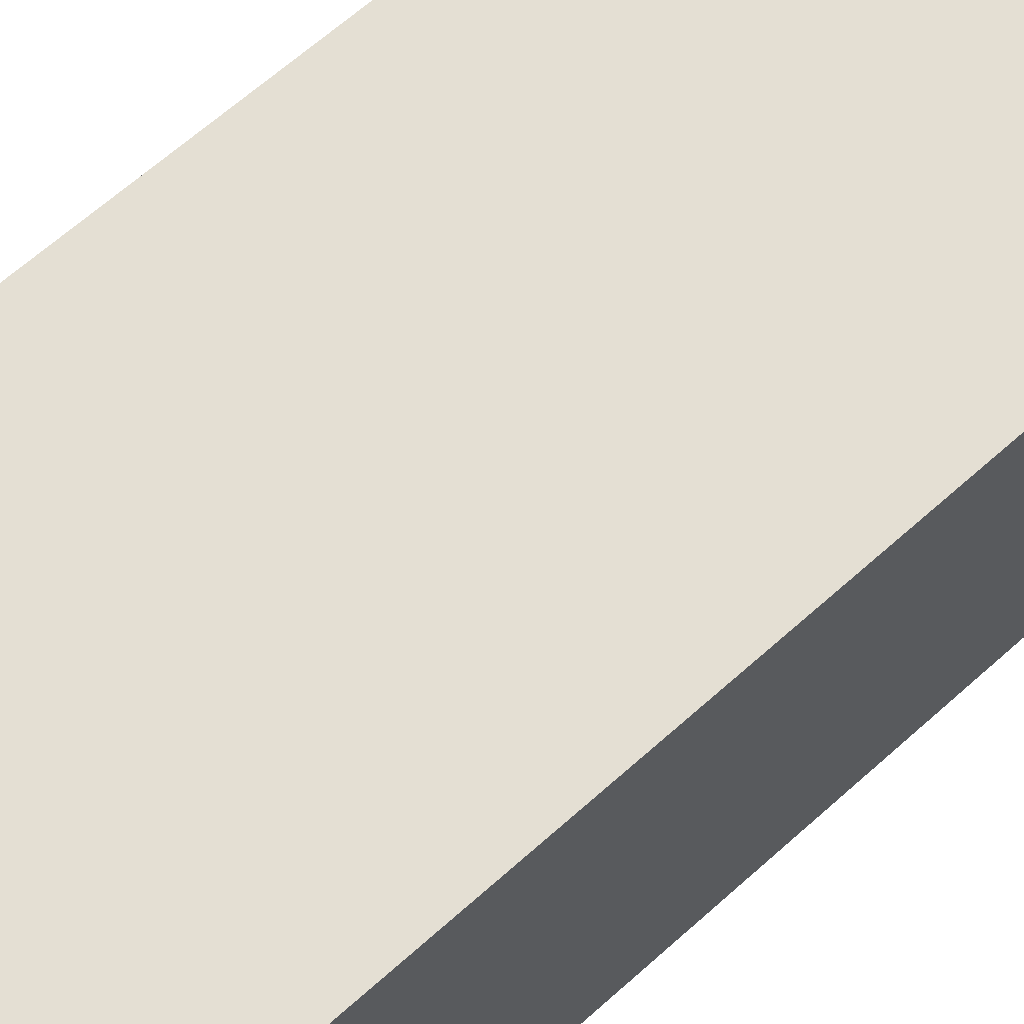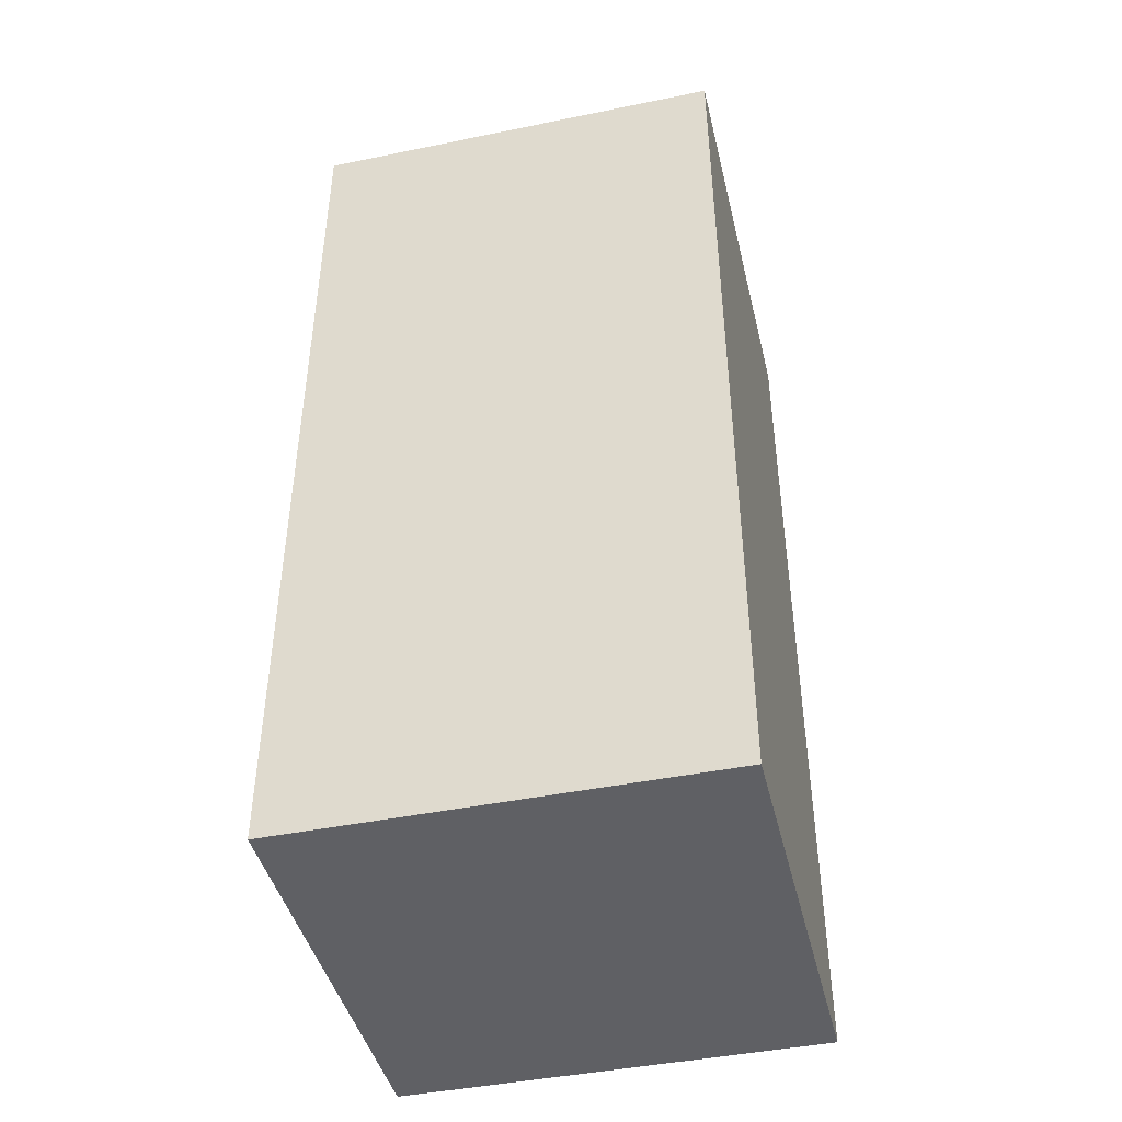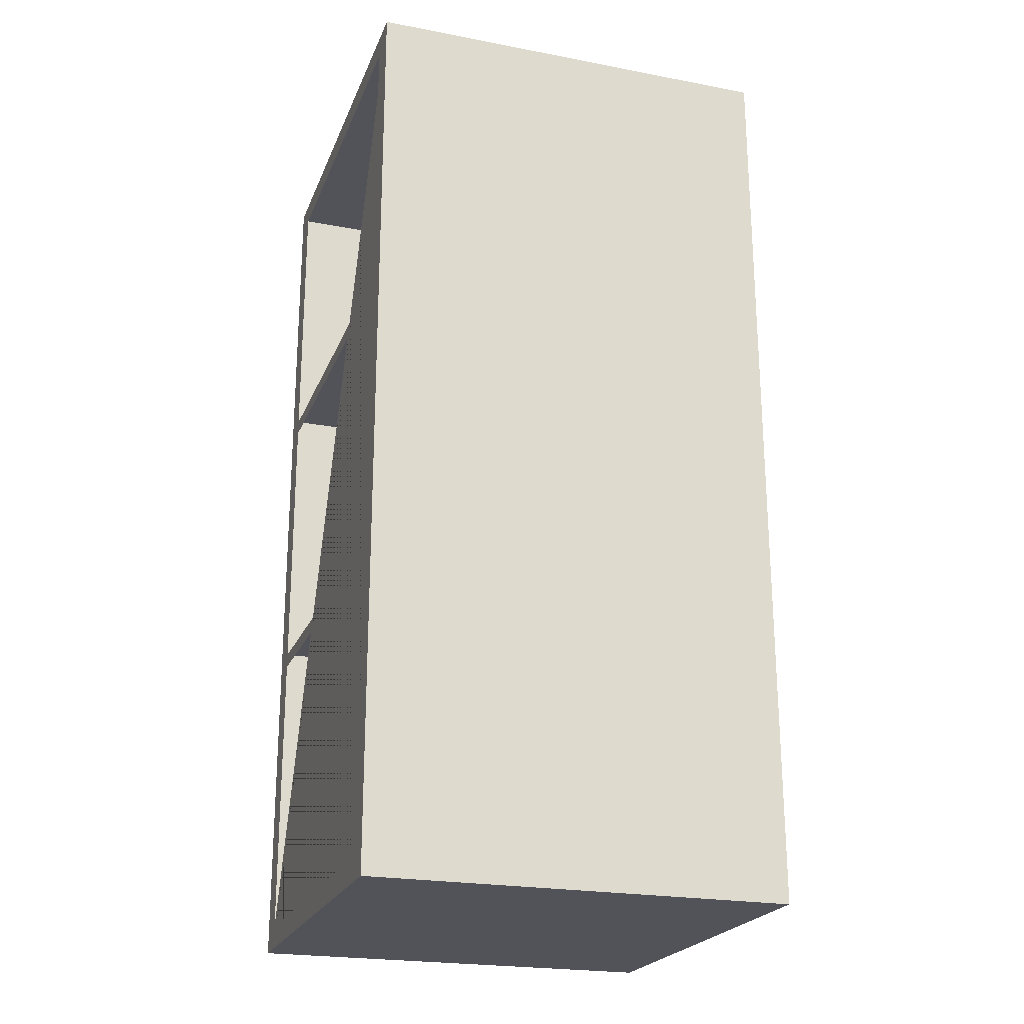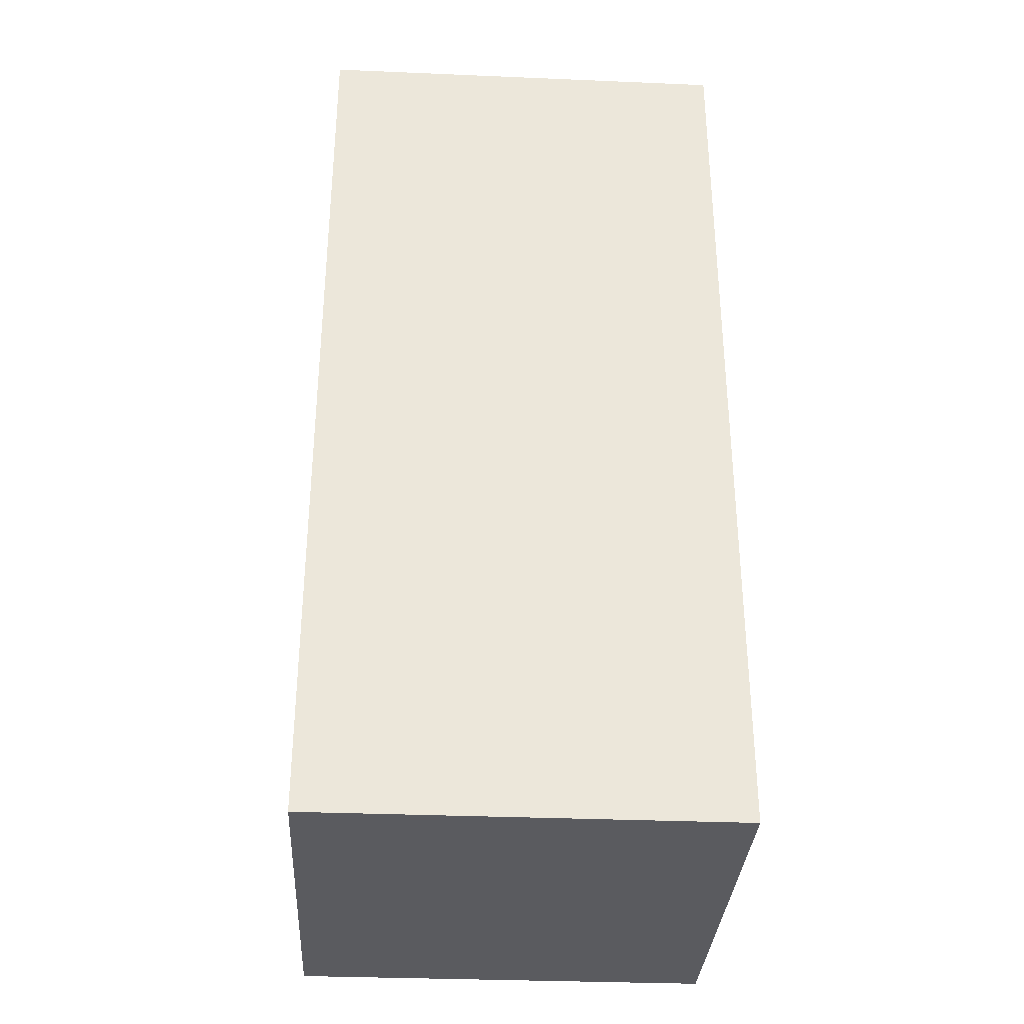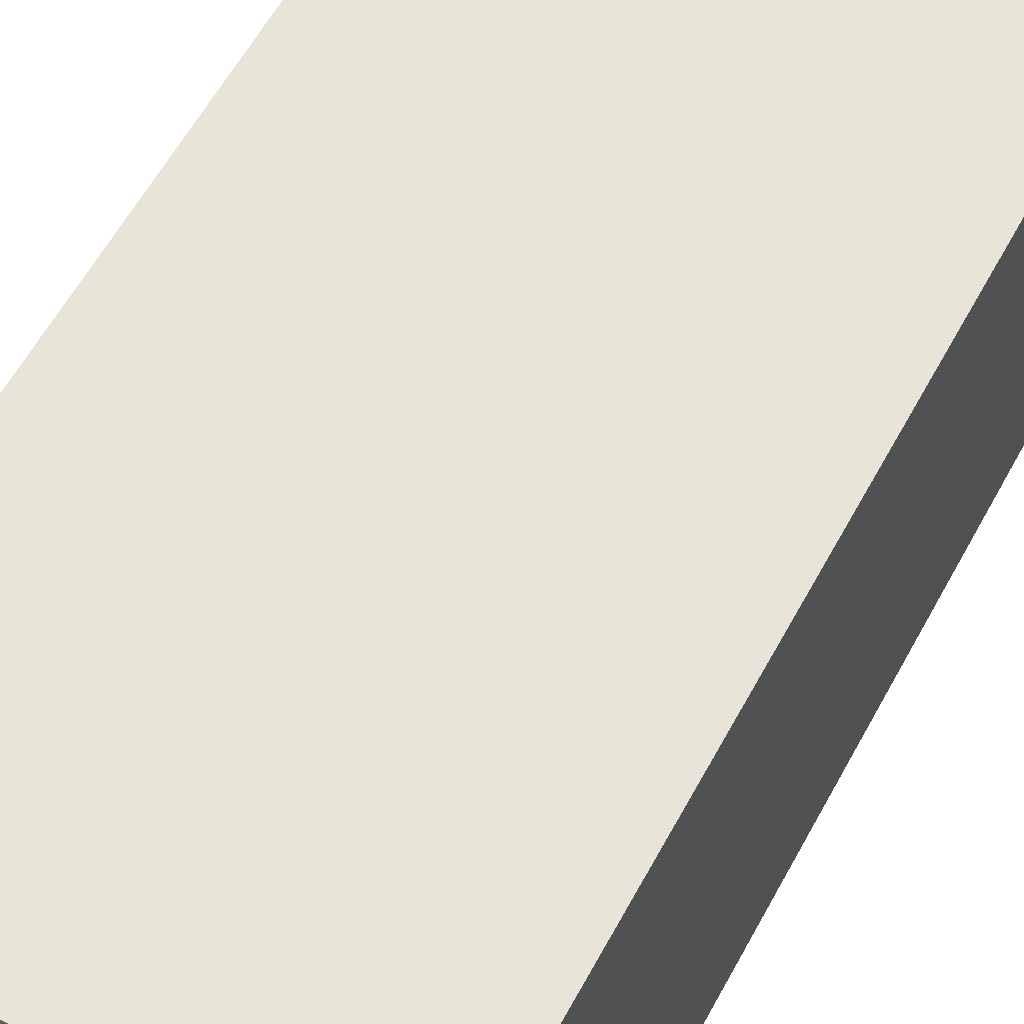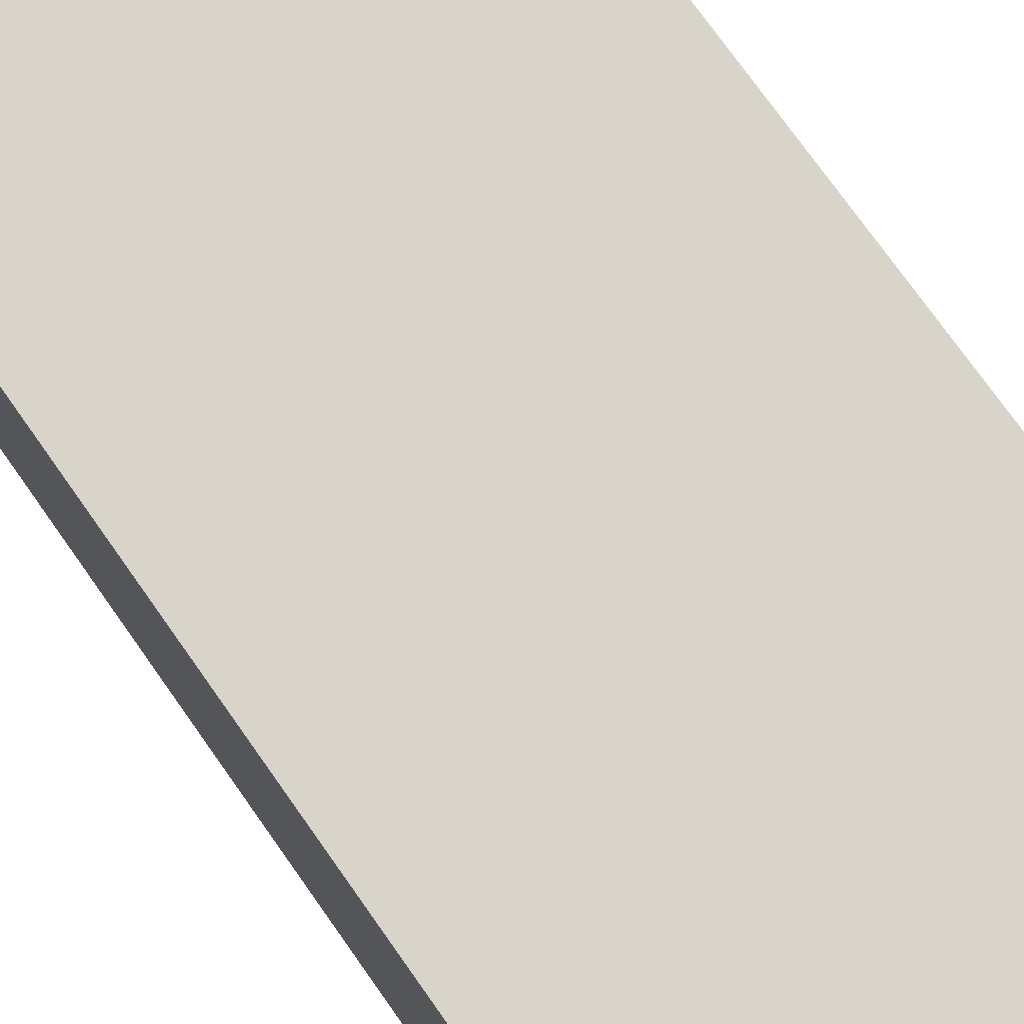
<metadata>
{"format":"obj","ext":"obj","renderer":"f3d","projection":"perspective","resolution":1024,"background":"white","views":[{"elev":66.7,"azim":-131.7,"up":"+Z"},{"elev":-43.9,"azim":-76.5,"up":"+Y"},{"elev":-22.7,"azim":-108.0,"up":"+Y"},{"elev":-33.3,"azim":-93.3,"up":"+Y"},{"elev":60.5,"azim":-151.4,"up":"+Z"},{"elev":75.4,"azim":-35.3,"up":"+Z"}]}
</metadata>
<code>
o Cubo.004_Cubo.001
v 3.067 0.1 4.951
v 3.067 2.3 4.951
v 3.067 0.1 3.951
v 3.067 2.3 3.951
v 4.067 0.1 4.951
v 4.067 2.3 4.951
v 4.067 0.1 3.951
v 4.067 2.3 3.951
v 3.995 0.1 3.951
v 3.995 2.3 3.951
v 3.139 0.1551 3.951
v 3.995 0.1551 3.951
v 3.139 2.245 3.951
v 3.995 2.245 3.951
v 3.139 0.1551 4.902
v 3.139 2.245 4.902
v 3.995 2.245 4.902
v 3.995 0.1551 4.902
v 3.139 1.548 3.951
v 3.139 0.8517 3.951
v 3.995 1.548 3.951
v 3.995 0.8517 3.951
v 3.139 1.548 4.902
v 3.139 0.8517 4.902
v 3.995 1.548 4.902
v 3.995 0.8517 4.902
v 3.995 0.8865 3.951
v 3.995 0.8865 4.902
v 3.139 0.8865 3.951
v 3.139 0.8865 4.902
v 3.995 1.583 3.951
v 3.995 1.583 4.902
v 3.139 1.583 3.951
v 3.139 1.583 4.902
f 1 2 4 3
f 4 10 14 13 19 20 11 12 9 3
f 7 8 6 5
f 5 6 2 1
f 3 9 7 5 1
f 8 10 4 2 6
f 12 22 21 14 10 8 7 9
f 11 15 18 12
f 21 25 17 14
f 22 26 25 21
f 12 18 26 22
f 14 17 16 13
f 20 24 15 11
f 19 23 24 20
f 13 16 23 19
f 24 26 18 15
f 23 25 26 24
f 16 17 25 23
f 20 22 27 29
f 21 25 32 31
f 27 28 30 29
f 26 24 30 28
f 24 20 29 30
f 22 26 28 27
f 31 32 34 33
f 19 21 31 33
f 25 23 34 32
f 23 19 33 34

</code>
